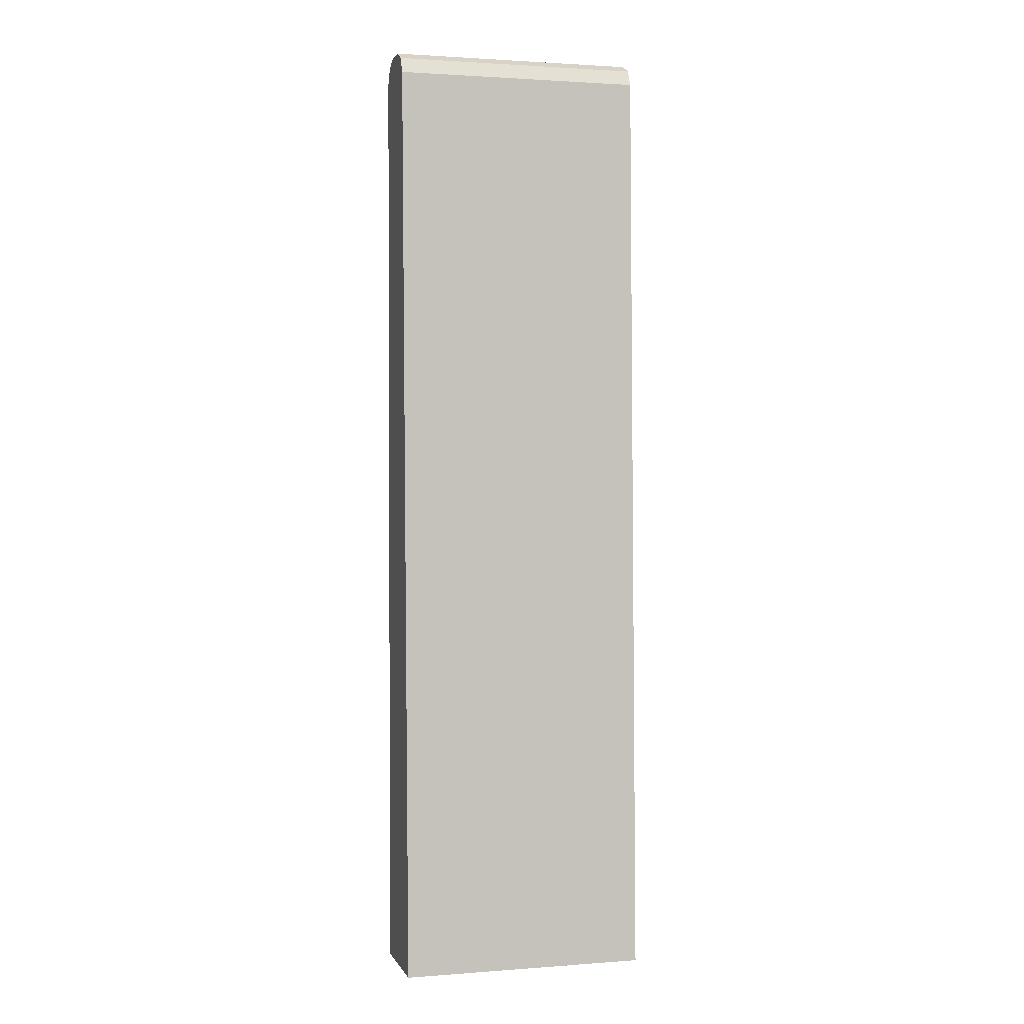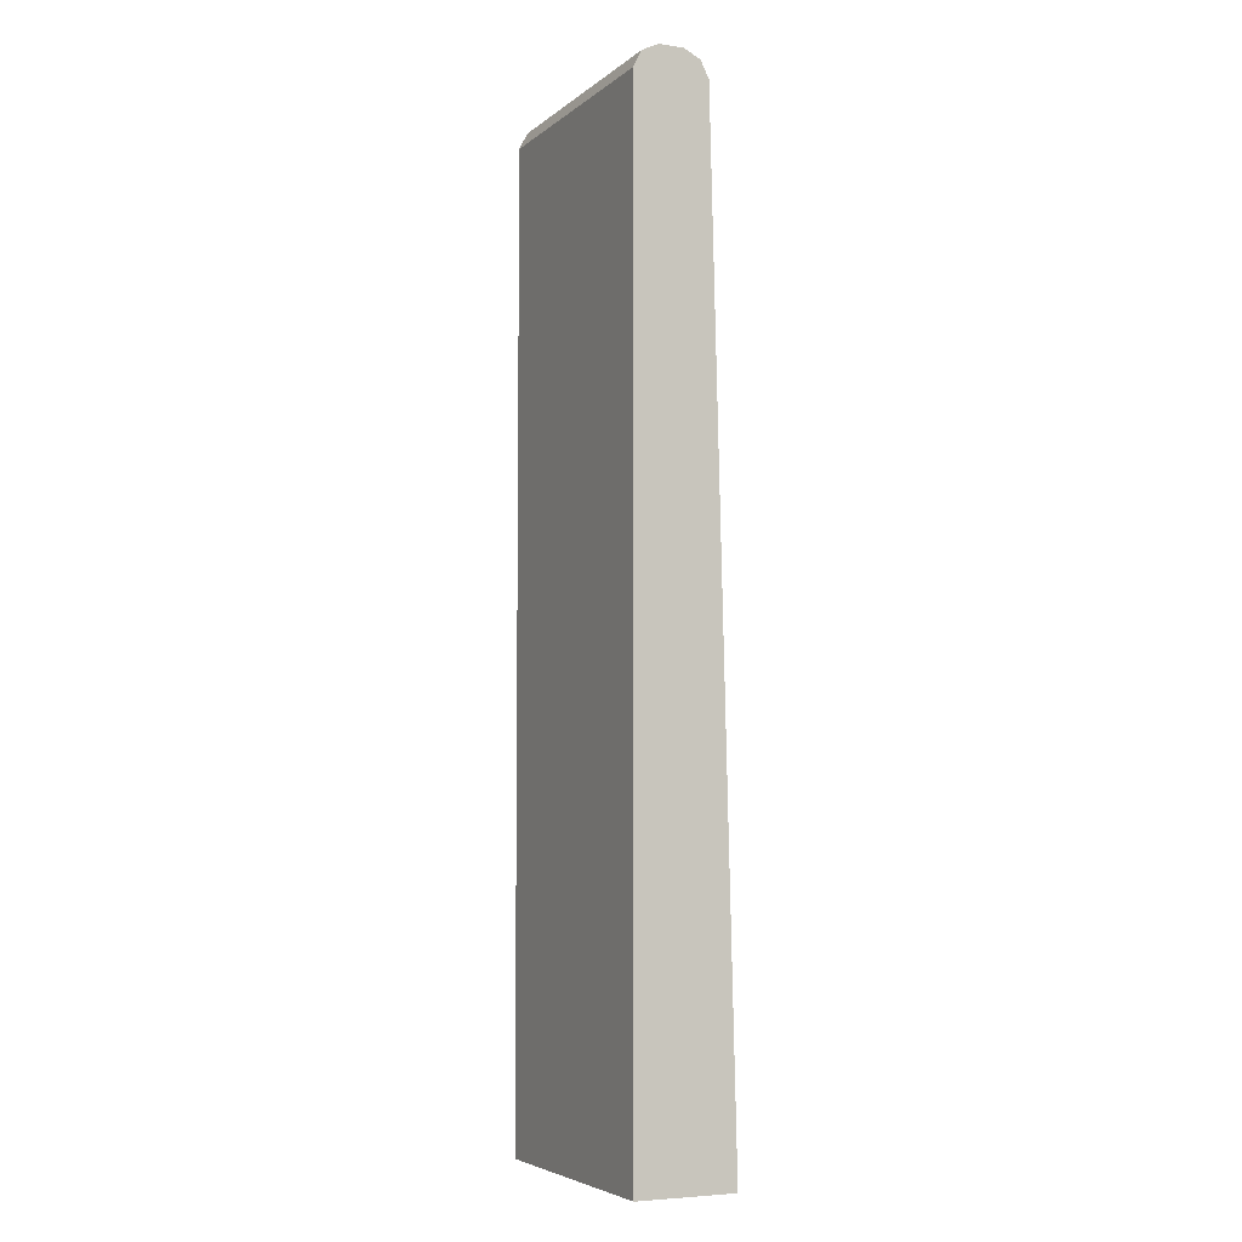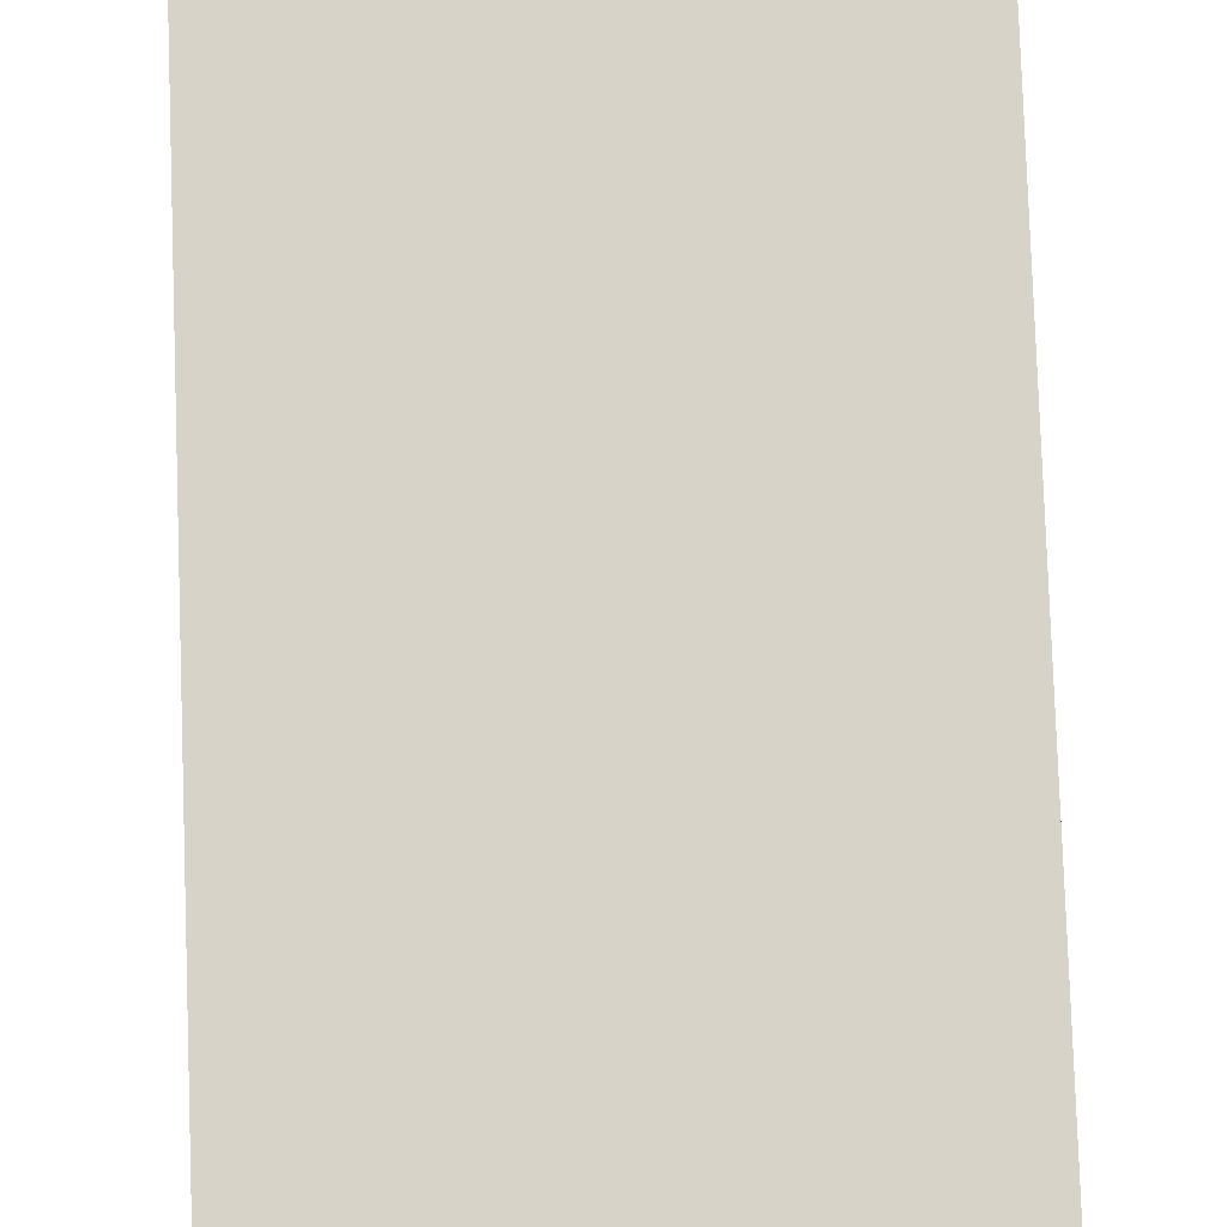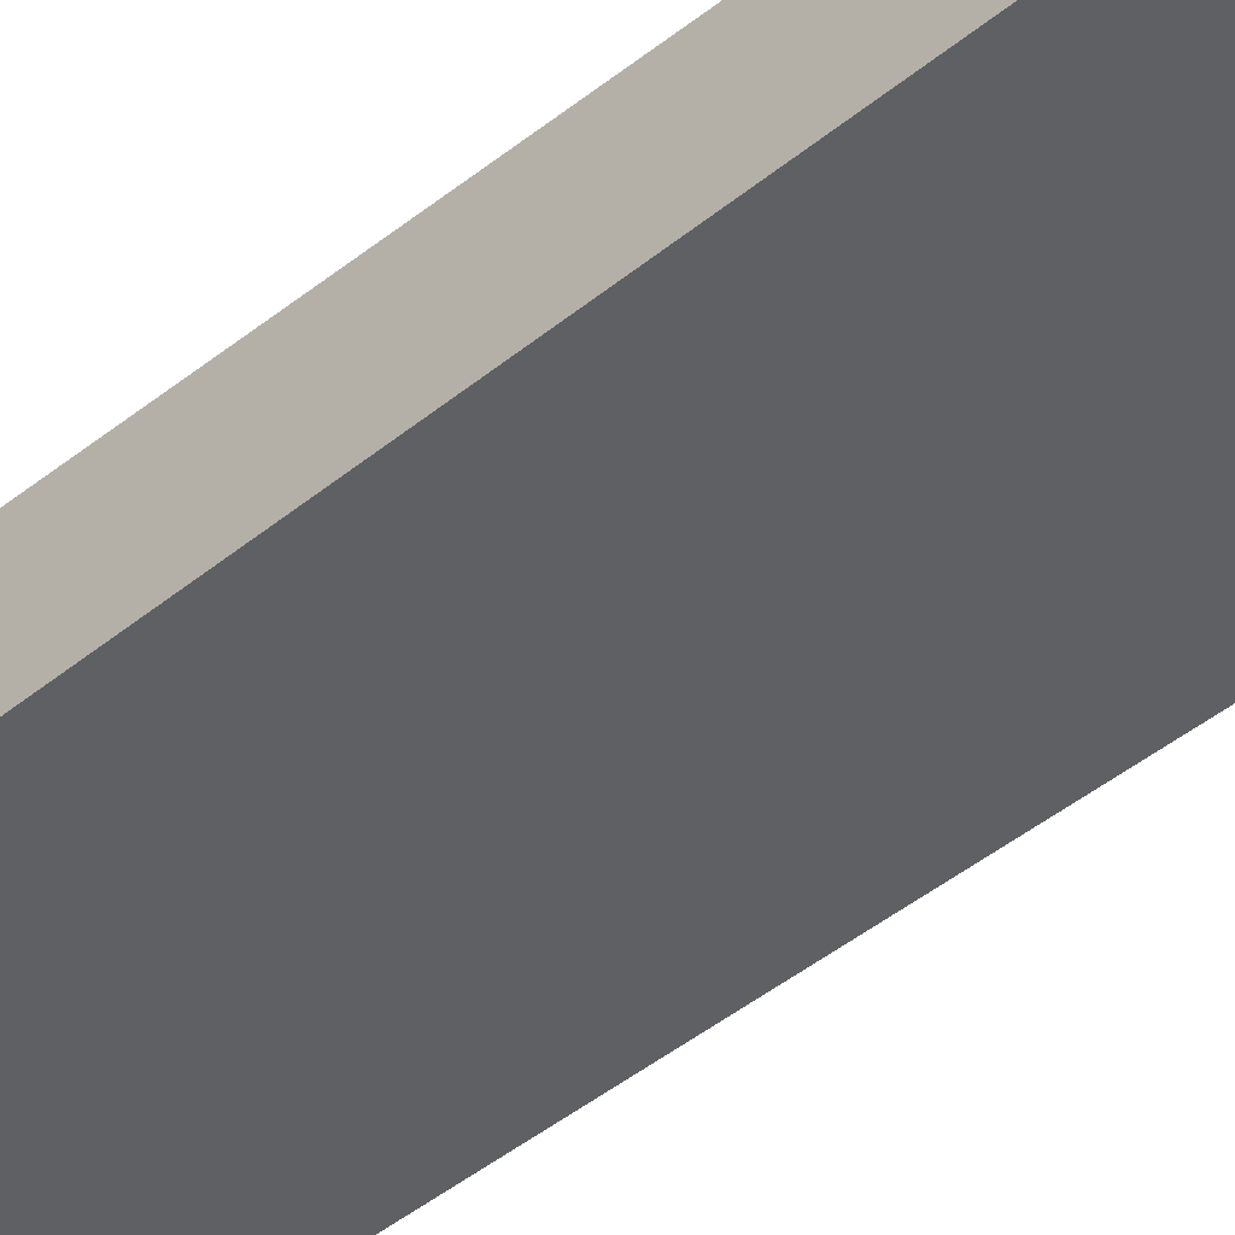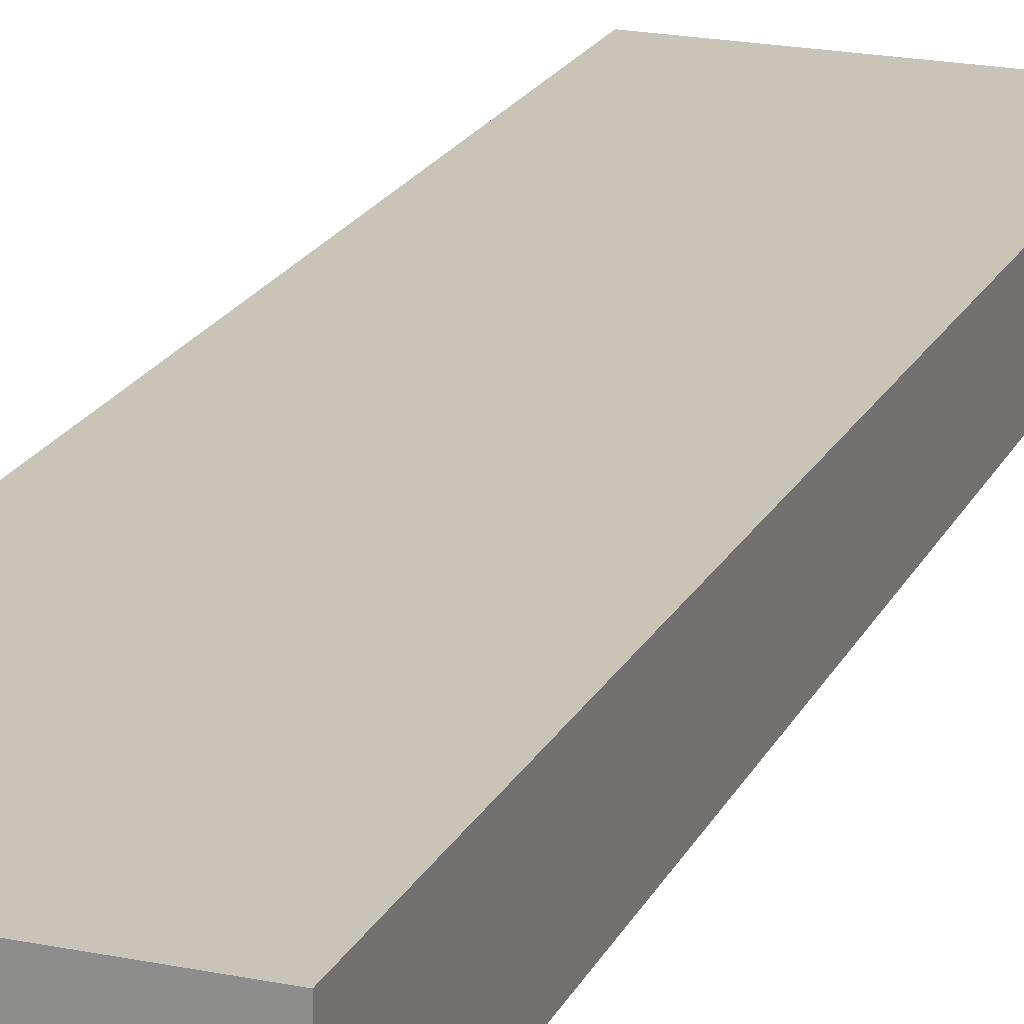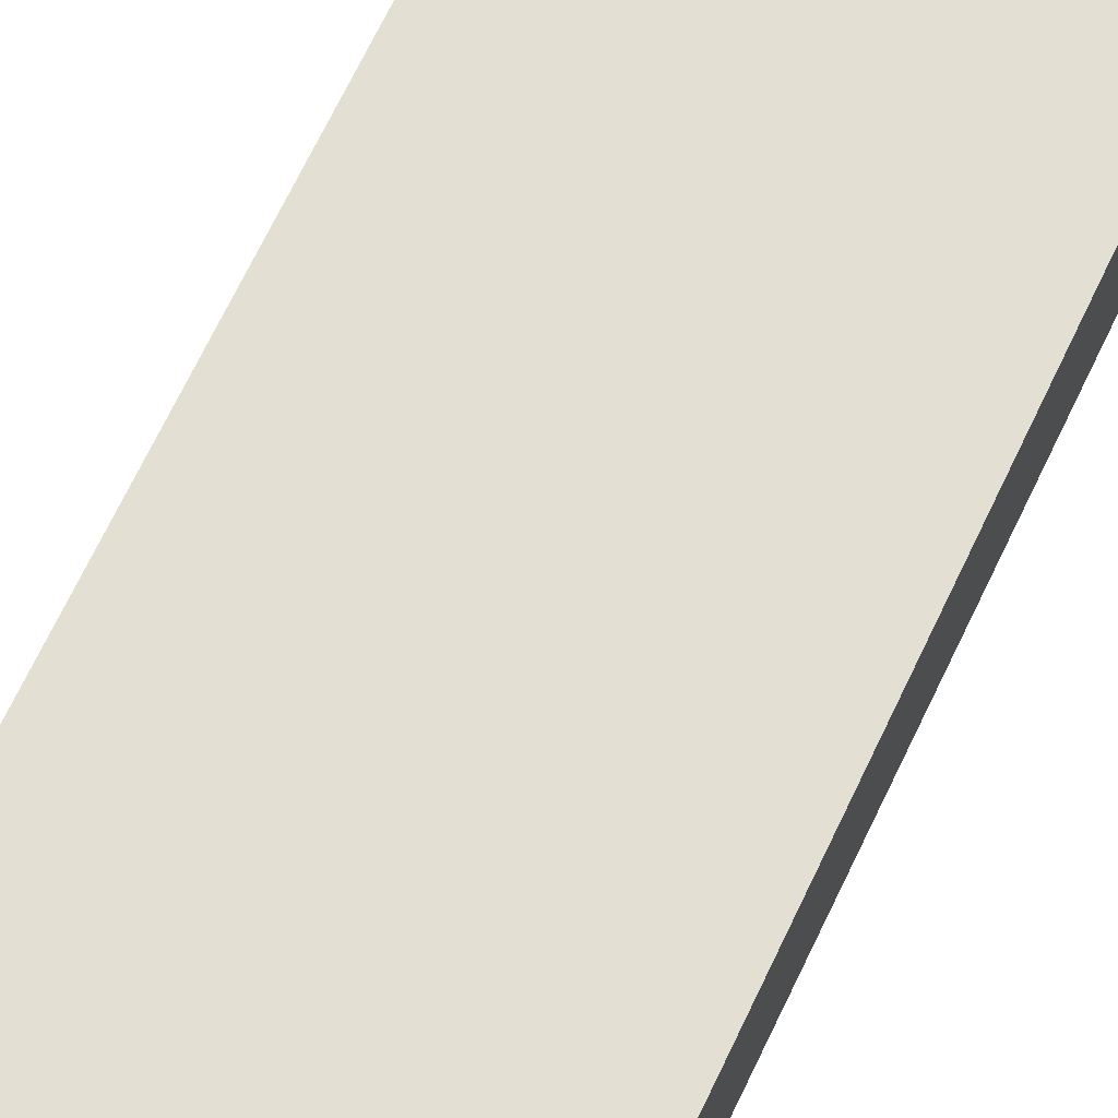
<metadata>
{"format":"obj","ext":"obj","renderer":"f3d","projection":"perspective","resolution":1024,"background":"white","views":[{"elev":1.7,"azim":164.7,"up":"+Y"},{"elev":-5.3,"azim":64.7,"up":"+Y"},{"elev":75.9,"azim":178.0,"up":"+Z"},{"elev":-41.4,"azim":134.2,"up":"+Z"},{"elev":20.2,"azim":20.6,"up":"+Z"},{"elev":66.7,"azim":-154.9,"up":"+Z"}]}
</metadata>
<code>
v -0.2789 -0.5215 0.5527
v 0.02124 -0.5215 0.5527
v -0.2789 -0.5215 0.6674
v -0.2789 0.6093 0.5803
v 0.02124 -0.5215 0.6674
v 0.02124 0.6093 0.5803
v -0.2789 0.6093 0.6674
v -0.2789 0.6286 0.59
v 0.02124 0.6235 0.5874
v 0.02124 0.6093 0.6674
v 0.02124 0.6249 0.6596
v -0.2789 0.6286 0.6577
v -0.2789 0.6324 0.5975
v 0.02124 0.6358 0.6042
v 0.02124 0.6286 0.59
v 0.02124 0.6286 0.6577
v 0.02124 0.6305 0.6539
v -0.2789 0.6327 0.6496
v -0.2789 0.6383 0.6094
v 0.02124 0.6383 0.6094
v 0.02124 0.6383 0.6384
v -0.2789 0.6383 0.6384
f 8 14 15
f 3 5 10
f 3 10 7
f 4 8 9
f 4 9 6
f 7 10 11
f 7 11 12
f 8 13 14
f 8 15 9
f 18 21 22
f 12 16 17
f 12 17 18
f 13 19 14
f 14 19 20
f 17 21 18
f 19 22 21
f 19 21 20
f 2 10 5
f 11 16 12
f 2 11 10
f 1 18 22
f 2 17 16
f 1 5 3
f 1 3 7
f 1 7 12
f 1 12 18
f 2 16 11
f 1 22 19
f 1 19 13
f 1 13 8
f 1 2 5
f 1 4 6
f 1 6 2
f 2 6 9
f 2 9 15
f 2 15 14
f 2 14 20
f 2 20 21
f 2 21 17
f 1 8 4

</code>
